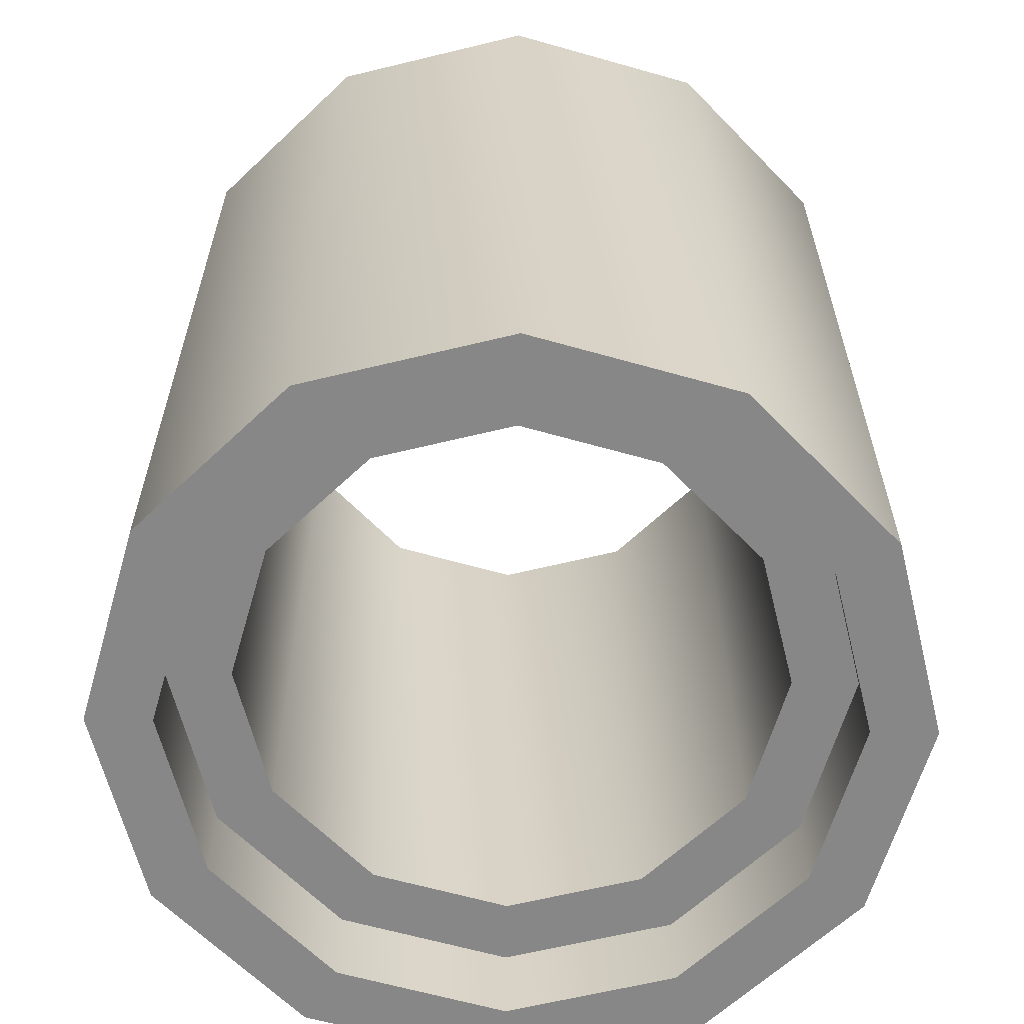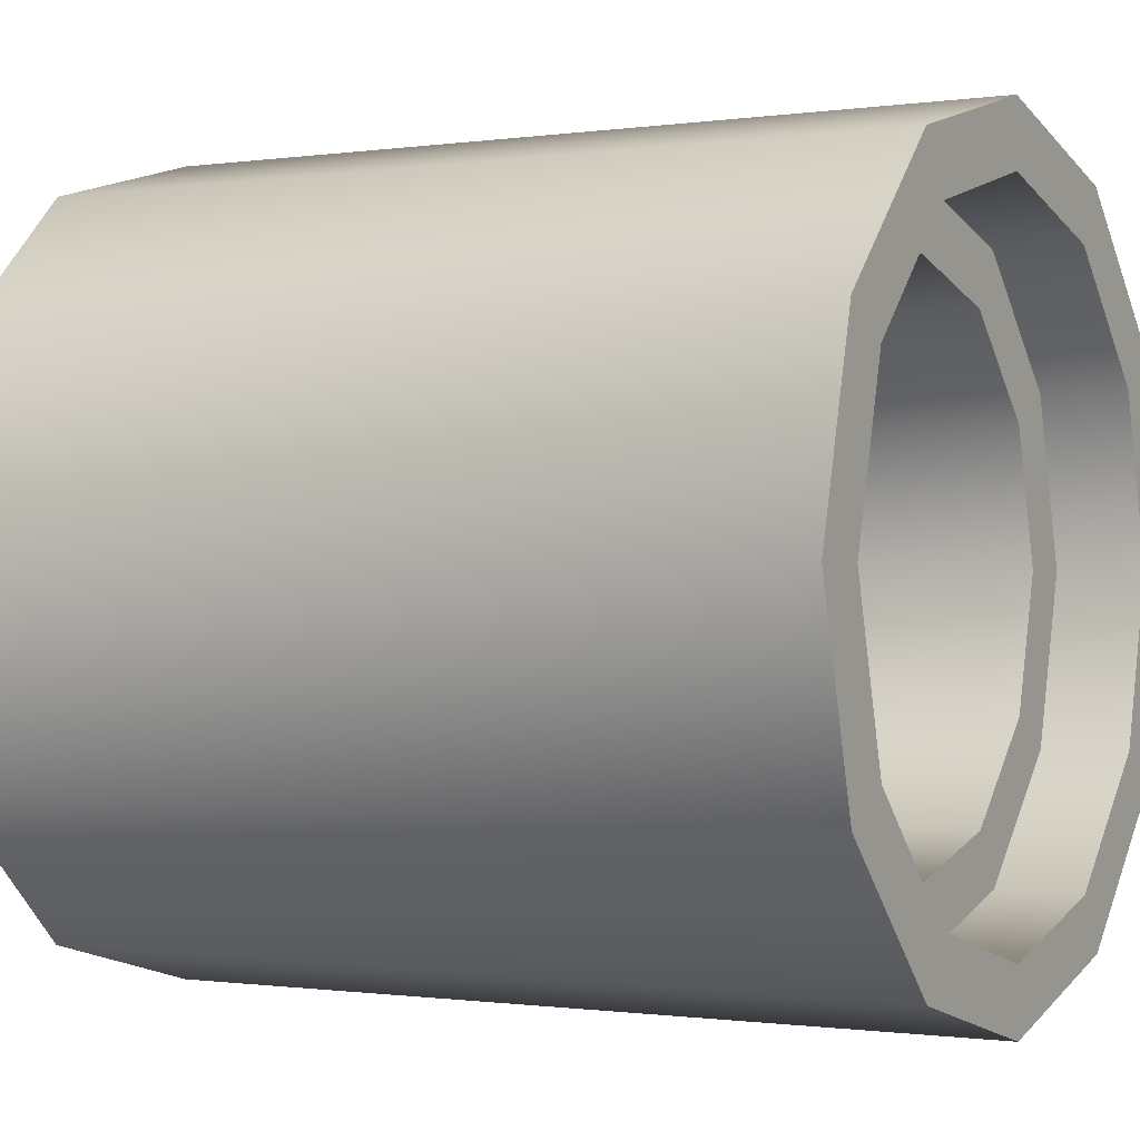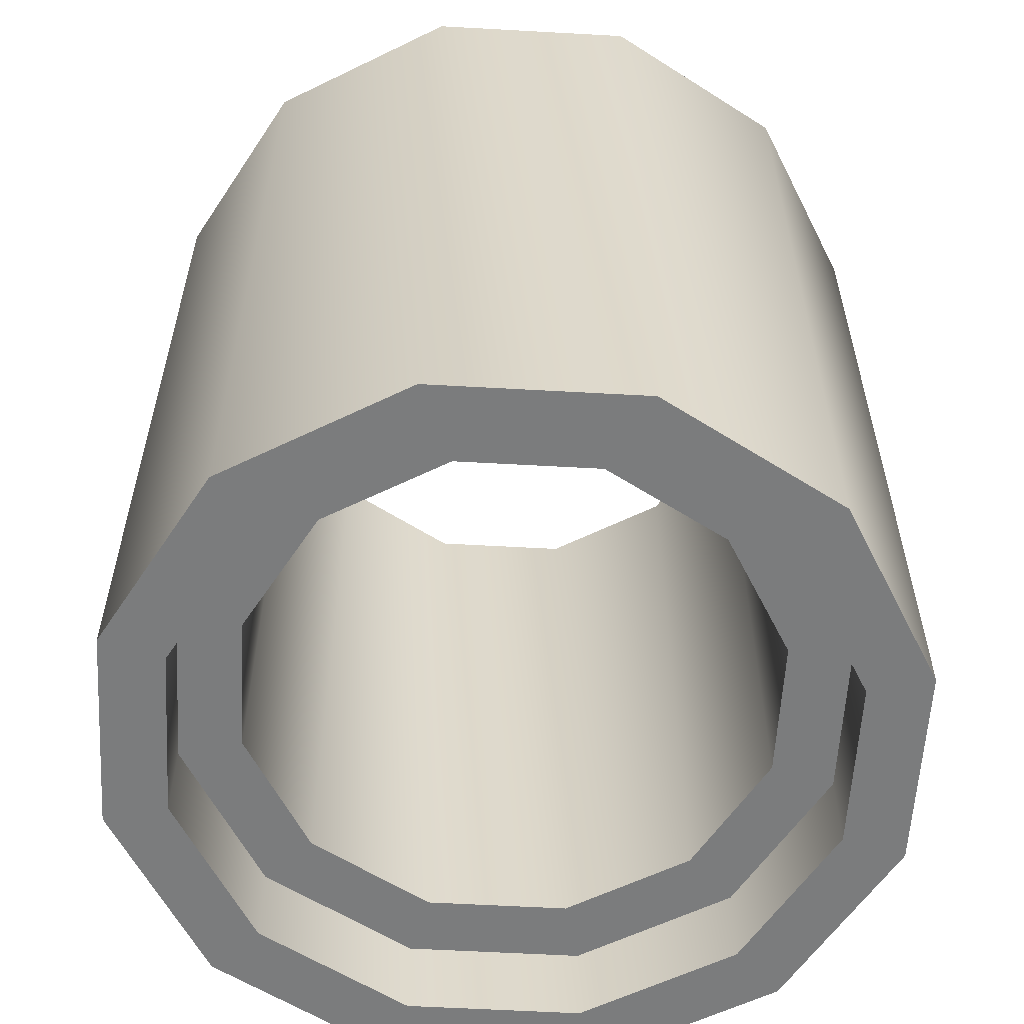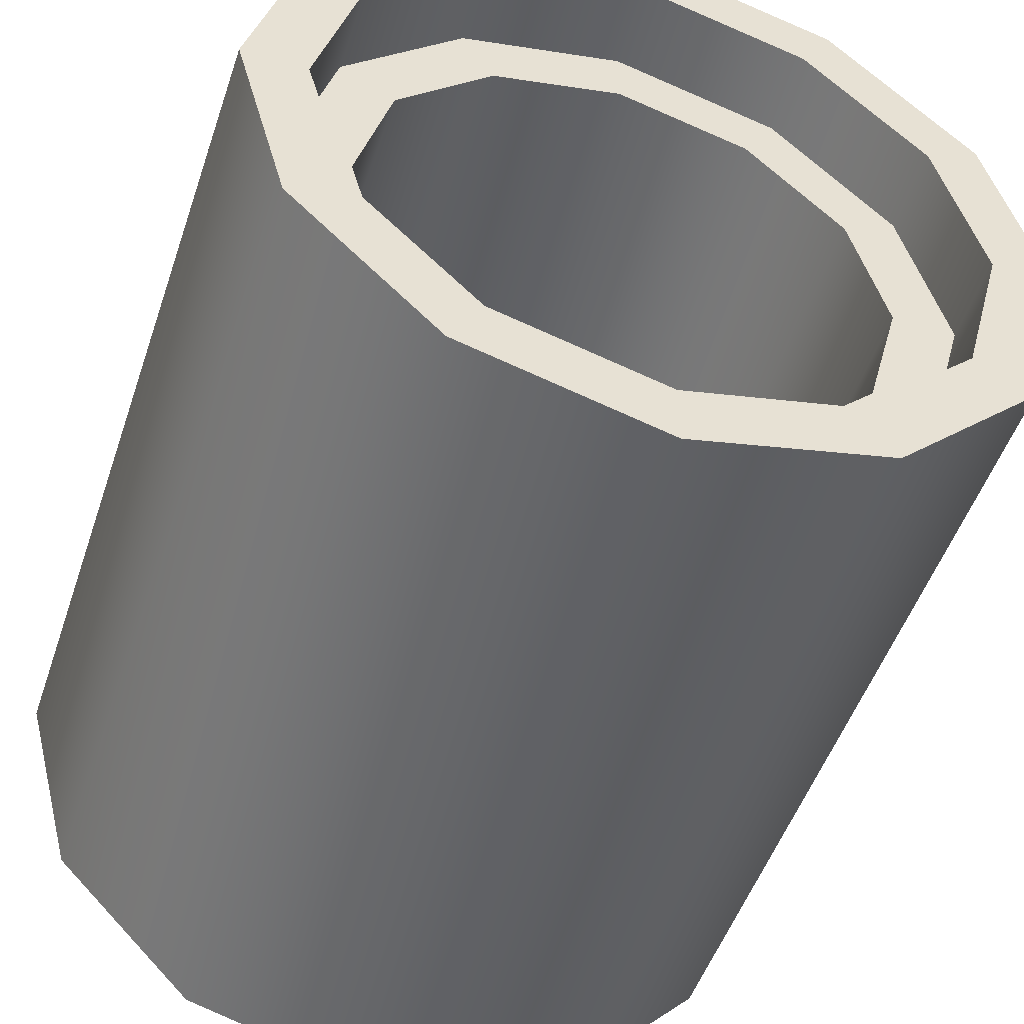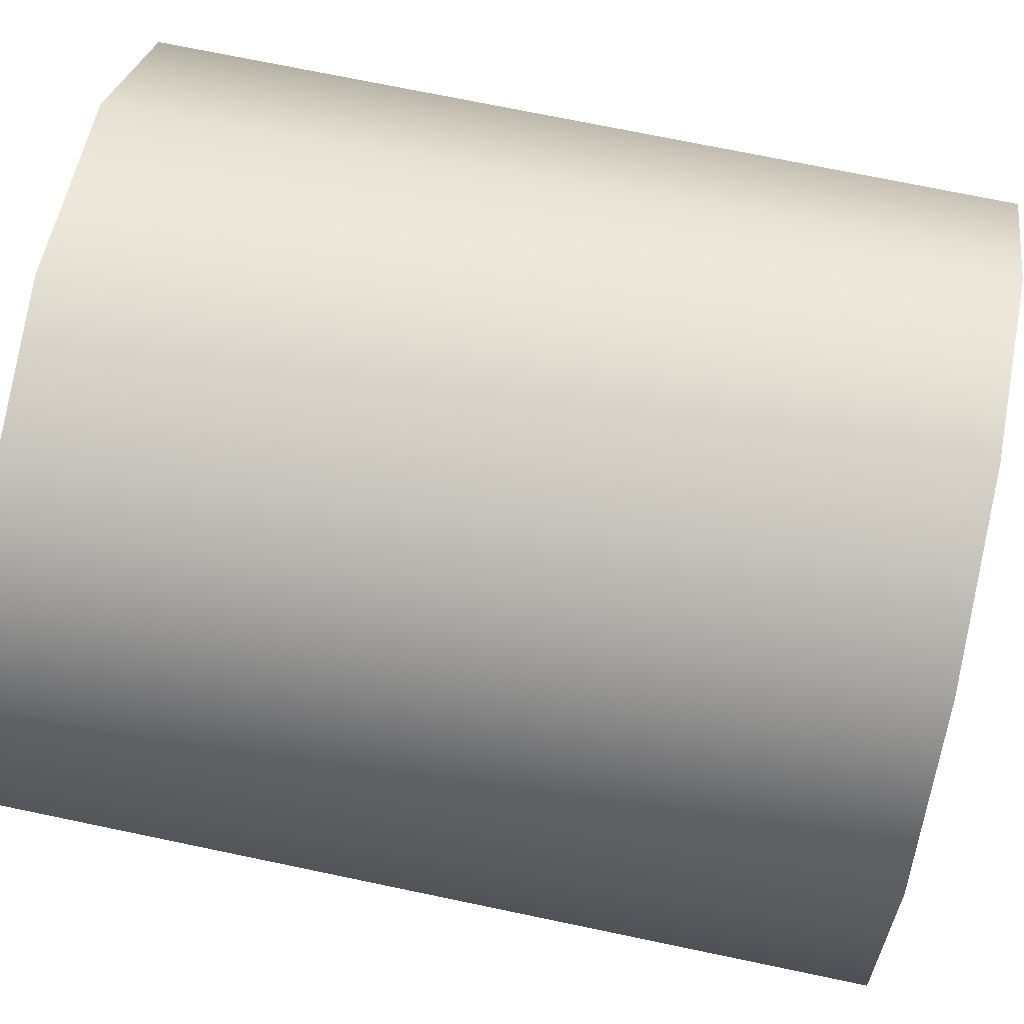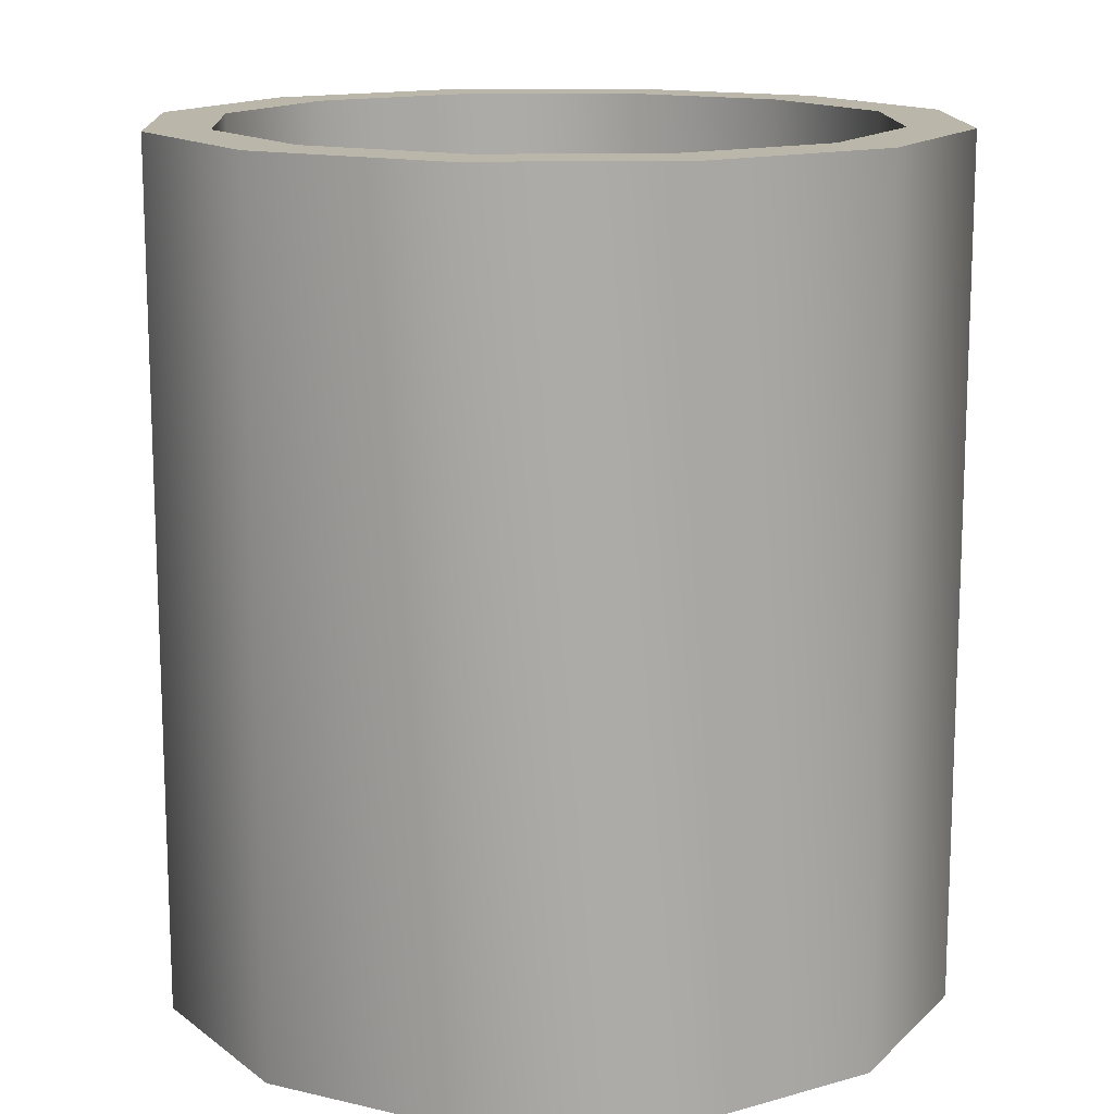
<metadata>
{"format":"obj","ext":"obj","renderer":"f3d","projection":"perspective","resolution":1024,"background":"white","views":[{"elev":-62.4,"azim":88.9,"up":"+Y"},{"elev":-0.6,"azim":119.1,"up":"+Z"},{"elev":-58.7,"azim":-138.3,"up":"+Y"},{"elev":-50.2,"azim":161.6,"up":"+Z"},{"elev":71.7,"azim":101.8,"up":"+Z"},{"elev":14.0,"azim":-77.3,"up":"+Y"}]}
</metadata>
<code>
o Base
v -0.2685 0.8 -0.155
v -0.31 0.8 -0
v -0.2685 -0 -0.155
v -0.31 0 0
v -0.155 0.8 -0.2685
v -0.155 -0 -0.2685
v 0 0.8 -0.31
v 0 -0 -0.31
v 0.155 0.8 -0.2685
v 0.155 -0 -0.2685
v 0.2685 0.8 -0.155
v 0.2685 -0 -0.155
v 0.31 0.8 -0
v 0.31 0 0
v 0.2685 0.8 0.155
v 0.2685 0 0.155
v 0.155 0.8 0.2685
v 0.155 0 0.2685
v 0 0.8 0.31
v 0 0 0.31
v -0.155 0.8 0.2685
v -0.155 0 0.2685
v -0.2685 0.8 0.155
v -0.2685 0 0.155
v -0.2685 -0 -0.155
v -0.31 0 0
v -0.3204 -0 -0.185
v -0.37 0 0
v -0.155 -0 -0.2685
v -0.185 -0 -0.3204
v 0 -0 -0.31
v 0 -0 -0.37
v 0.155 -0 -0.2685
v 0.185 -0 -0.3204
v 0.2685 -0 -0.155
v 0.3204 -0 -0.185
v 0.31 0 0
v 0.37 0 0
v 0.2685 0 0.155
v 0.3204 0 0.185
v 0.155 0 0.2685
v 0.185 0 0.3204
v 0 0 0.31
v 0 0 0.37
v -0.155 0 0.2685
v -0.185 0 0.3204
v -0.2685 0 0.155
v -0.3204 0 0.185
v -0.3204 -0 -0.185
v -0.37 0 0
v -0.3204 0.8 -0.185
v -0.37 0.8 -0
v -0.185 -0 -0.3204
v -0.185 0.8 -0.3204
v 0 -0 -0.37
v 0 0.8 -0.37
v 0.185 -0 -0.3204
v 0.185 0.8 -0.3204
v 0.3204 -0 -0.185
v 0.3204 0.8 -0.185
v 0.37 0 0
v 0.37 0.8 -0
v 0.3204 0 0.185
v 0.3204 0.8 0.185
v 0.185 0 0.3204
v 0.185 0.8 0.3204
v 0 0 0.37
v 0 0.8 0.37
v -0.185 0 0.3204
v -0.185 0.8 0.3204
v -0.3204 0 0.185
v -0.3204 0.8 0.185
v -0.3204 0.8 -0.185
v -0.37 0.8 -0
v -0.2685 0.8 -0.155
v -0.31 0.8 -0
v -0.185 0.8 -0.3204
v -0.155 0.8 -0.2685
v 0 0.8 -0.37
v 0 0.8 -0.31
v 0.185 0.8 -0.3204
v 0.155 0.8 -0.2685
v 0.3204 0.8 -0.185
v 0.2685 0.8 -0.155
v 0.37 0.8 -0
v 0.31 0.8 -0
v 0.3204 0.8 0.185
v 0.2685 0.8 0.155
v 0.185 0.8 0.3204
v 0.155 0.8 0.2685
v 0 0.8 0.37
v 0 0.8 0.31
v -0.185 0.8 0.3204
v -0.155 0.8 0.2685
v -0.3204 0.8 0.185
v -0.2685 0.8 0.155
v -0.2165 0.72 -0.125
v -0.25 0.72 -0
v -0.2165 0.08 -0.125
v -0.25 0.08 -0
v -0.125 0.72 -0.2165
v -0.125 0.08 -0.2165
v 0 0.72 -0.25
v 0 0.08 -0.25
v 0.125 0.72 -0.2165
v 0.125 0.08 -0.2165
v 0.2165 0.72 -0.125
v 0.2165 0.08 -0.125
v 0.25 0.72 -0
v 0.25 0.08 -0
v 0.2165 0.72 0.125
v 0.2165 0.08 0.125
v 0.125 0.72 0.2165
v 0.125 0.08 0.2165
v 0 0.72 0.25
v 0 0.08 0.25
v -0.125 0.72 0.2165
v -0.125 0.08 0.2165
v -0.2165 0.72 0.125
v -0.2165 0.08 0.125
v -0.2165 0.08 -0.125
v -0.25 0.08 -0
v -0.2685 0.08 -0.155
v -0.31 0.08 -0
v -0.125 0.08 -0.2165
v -0.155 0.08 -0.2685
v 0 0.08 -0.25
v 0 0.08 -0.31
v 0.125 0.08 -0.2165
v 0.155 0.08 -0.2685
v 0.2165 0.08 -0.125
v 0.2685 0.08 -0.155
v 0.25 0.08 -0
v 0.31 0.08 -0
v 0.2165 0.08 0.125
v 0.2685 0.08 0.155
v 0.125 0.08 0.2165
v 0.155 0.08 0.2685
v 0 0.08 0.25
v 0 0.08 0.31
v -0.125 0.08 0.2165
v -0.155 0.08 0.2685
v -0.2165 0.08 0.125
v -0.2685 0.08 0.155
v -0.2685 0.72 -0.155
v -0.31 0.72 -0
v -0.2165 0.72 -0.125
v -0.25 0.72 -0
v -0.155 0.72 -0.2685
v -0.125 0.72 -0.2165
v 0 0.72 -0.31
v 0 0.72 -0.25
v 0.155 0.72 -0.2685
v 0.125 0.72 -0.2165
v 0.2685 0.72 -0.155
v 0.2165 0.72 -0.125
v 0.31 0.72 -0
v 0.25 0.72 -0
v 0.2685 0.72 0.155
v 0.2165 0.72 0.125
v 0.155 0.72 0.2685
v 0.125 0.72 0.2165
v 0 0.72 0.31
v 0 0.72 0.25
v -0.155 0.72 0.2685
v -0.125 0.72 0.2165
v -0.2685 0.72 0.155
v -0.2165 0.72 0.125
f 1 2 3
f 3 2 4
f 5 1 6
f 6 1 3
f 7 5 8
f 8 5 6
f 9 7 10
f 10 7 8
f 11 9 12
f 12 9 10
f 13 11 14
f 14 11 12
f 15 13 16
f 16 13 14
f 17 15 18
f 18 15 16
f 19 17 20
f 20 17 18
f 21 19 22
f 22 19 20
f 23 21 24
f 24 21 22
f 2 23 4
f 4 23 24
f 25 26 27
f 27 26 28
f 29 25 30
f 30 25 27
f 31 29 32
f 32 29 30
f 33 31 34
f 34 31 32
f 35 33 36
f 36 33 34
f 37 35 38
f 38 35 36
f 39 37 40
f 40 37 38
f 41 39 42
f 42 39 40
f 43 41 44
f 44 41 42
f 45 43 46
f 46 43 44
f 47 45 48
f 48 45 46
f 26 47 28
f 28 47 48
f 49 50 51
f 51 50 52
f 53 49 54
f 54 49 51
f 55 53 56
f 56 53 54
f 57 55 58
f 58 55 56
f 59 57 60
f 60 57 58
f 61 59 62
f 62 59 60
f 63 61 64
f 64 61 62
f 65 63 66
f 66 63 64
f 67 65 68
f 68 65 66
f 69 67 70
f 70 67 68
f 71 69 72
f 72 69 70
f 50 71 52
f 52 71 72
f 73 74 75
f 75 74 76
f 77 73 78
f 78 73 75
f 79 77 80
f 80 77 78
f 81 79 82
f 82 79 80
f 83 81 84
f 84 81 82
f 85 83 86
f 86 83 84
f 87 85 88
f 88 85 86
f 89 87 90
f 90 87 88
f 91 89 92
f 92 89 90
f 93 91 94
f 94 91 92
f 95 93 96
f 96 93 94
f 74 95 76
f 76 95 96
f 97 98 99
f 99 98 100
f 101 97 102
f 102 97 99
f 103 101 104
f 104 101 102
f 105 103 106
f 106 103 104
f 107 105 108
f 108 105 106
f 109 107 110
f 110 107 108
f 111 109 112
f 112 109 110
f 113 111 114
f 114 111 112
f 115 113 116
f 116 113 114
f 117 115 118
f 118 115 116
f 119 117 120
f 120 117 118
f 98 119 100
f 100 119 120
f 121 122 123
f 123 122 124
f 125 121 126
f 126 121 123
f 127 125 128
f 128 125 126
f 129 127 130
f 130 127 128
f 131 129 132
f 132 129 130
f 133 131 134
f 134 131 132
f 135 133 136
f 136 133 134
f 137 135 138
f 138 135 136
f 139 137 140
f 140 137 138
f 141 139 142
f 142 139 140
f 143 141 144
f 144 141 142
f 122 143 124
f 124 143 144
f 145 146 147
f 147 146 148
f 149 145 150
f 150 145 147
f 151 149 152
f 152 149 150
f 153 151 154
f 154 151 152
f 155 153 156
f 156 153 154
f 157 155 158
f 158 155 156
f 159 157 160
f 160 157 158
f 161 159 162
f 162 159 160
f 163 161 164
f 164 161 162
f 165 163 166
f 166 163 164
f 167 165 168
f 168 165 166
f 146 167 148
f 148 167 168

</code>
